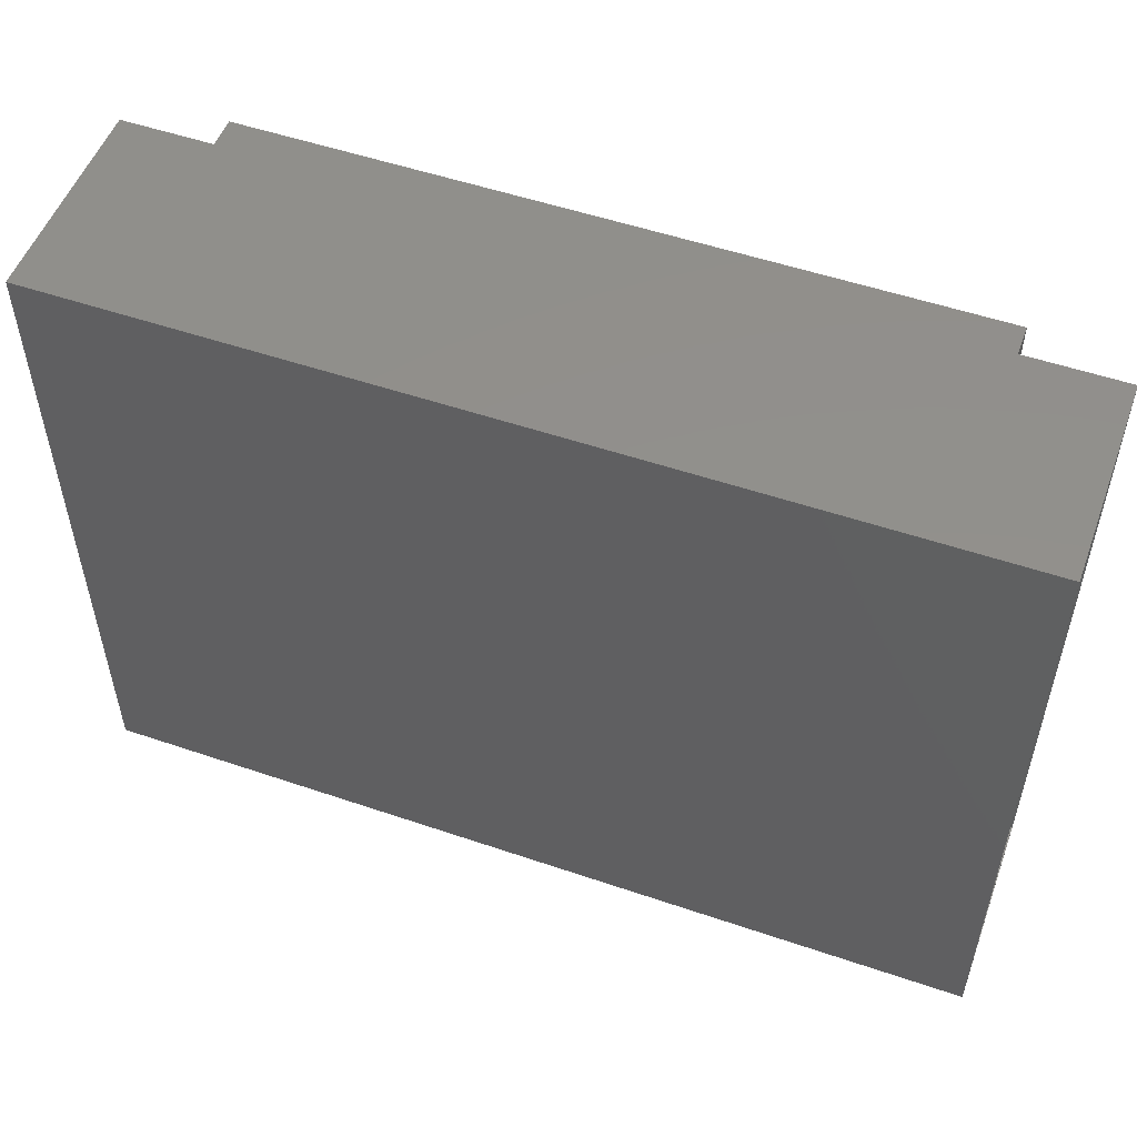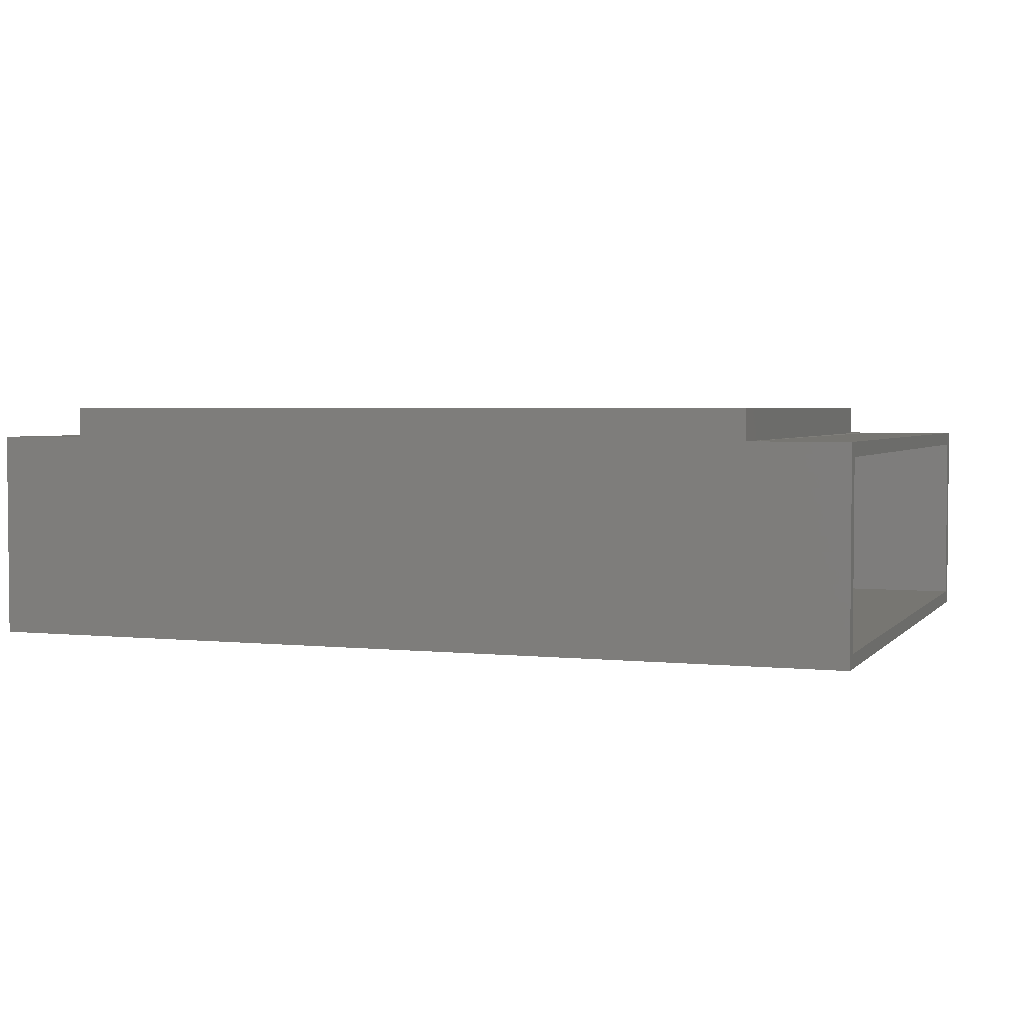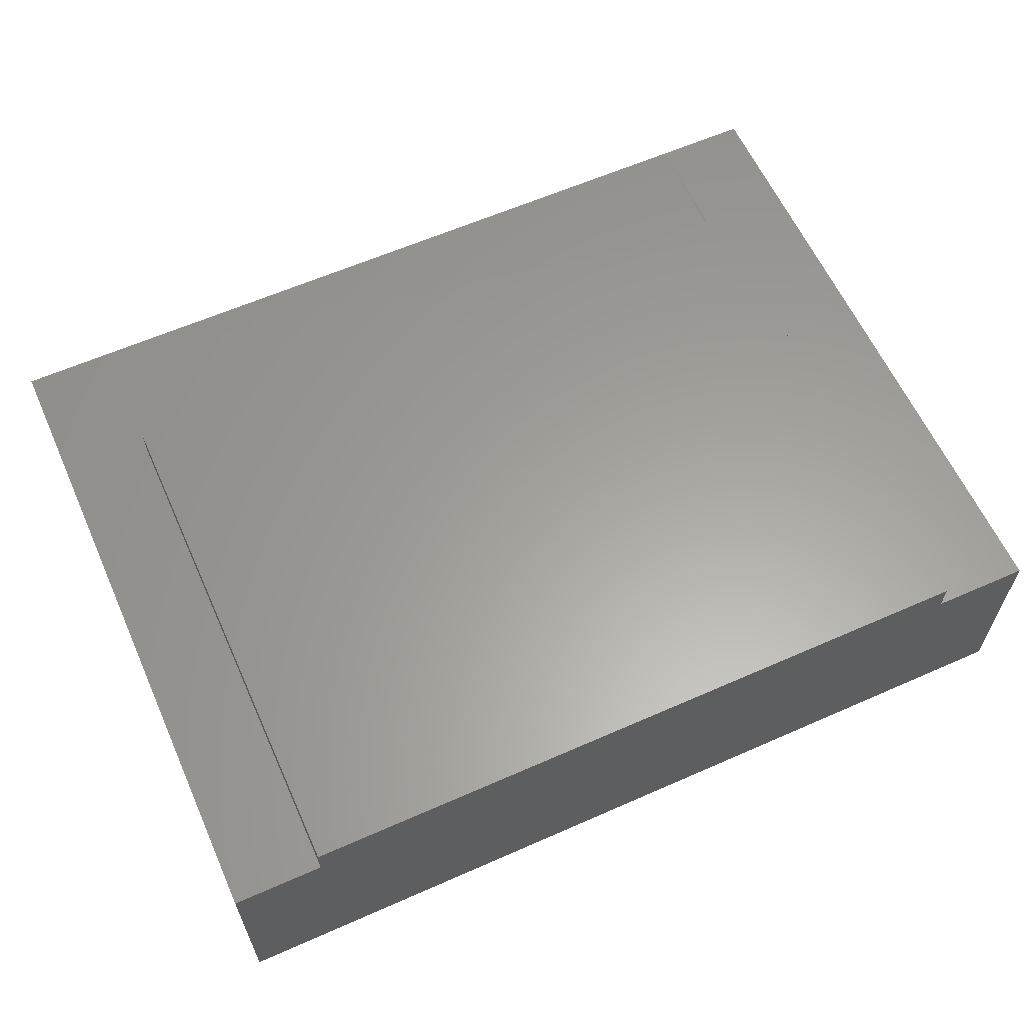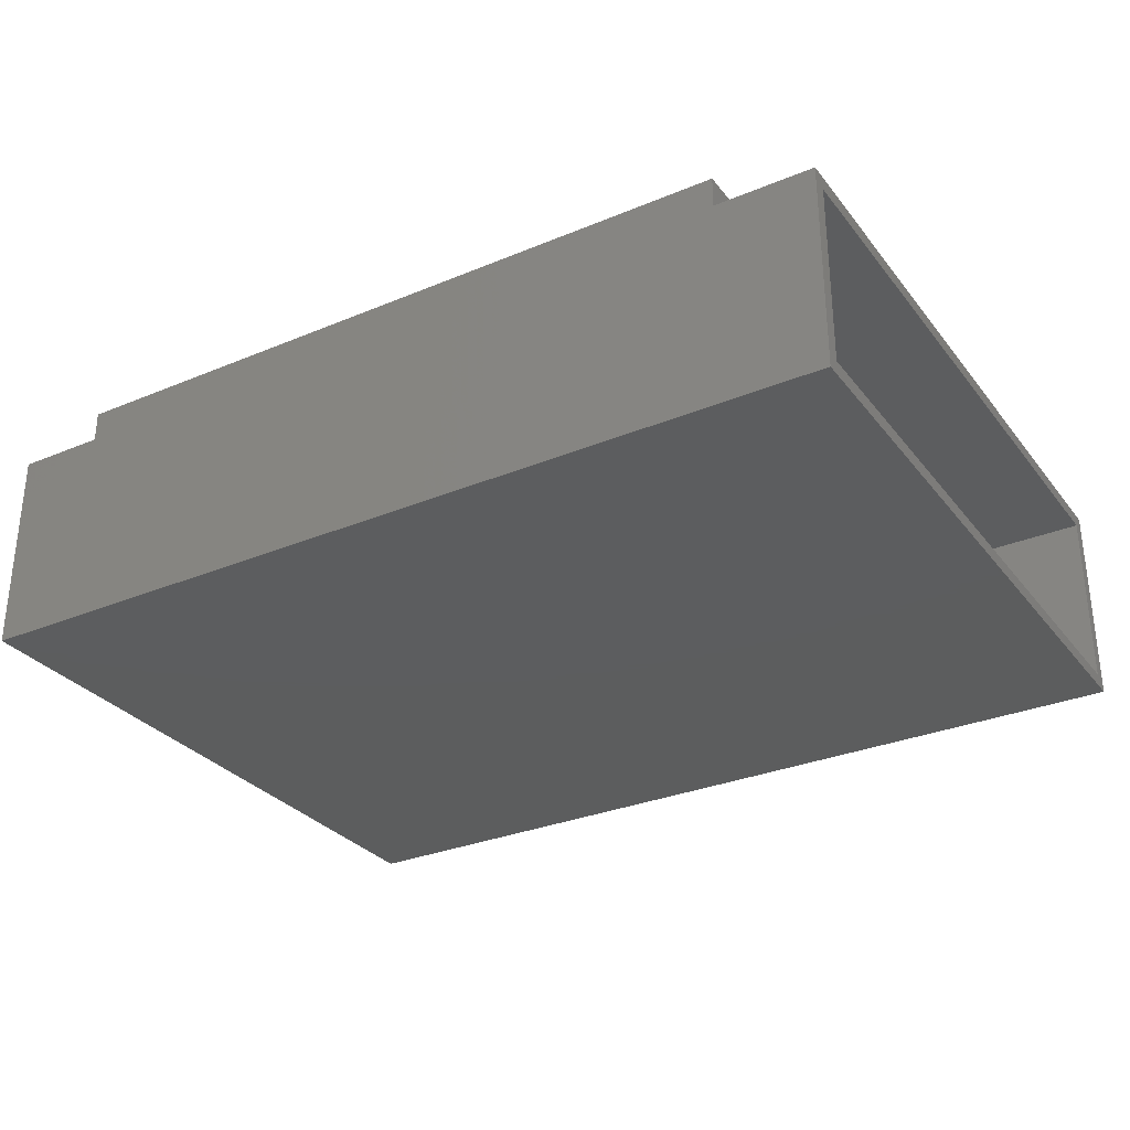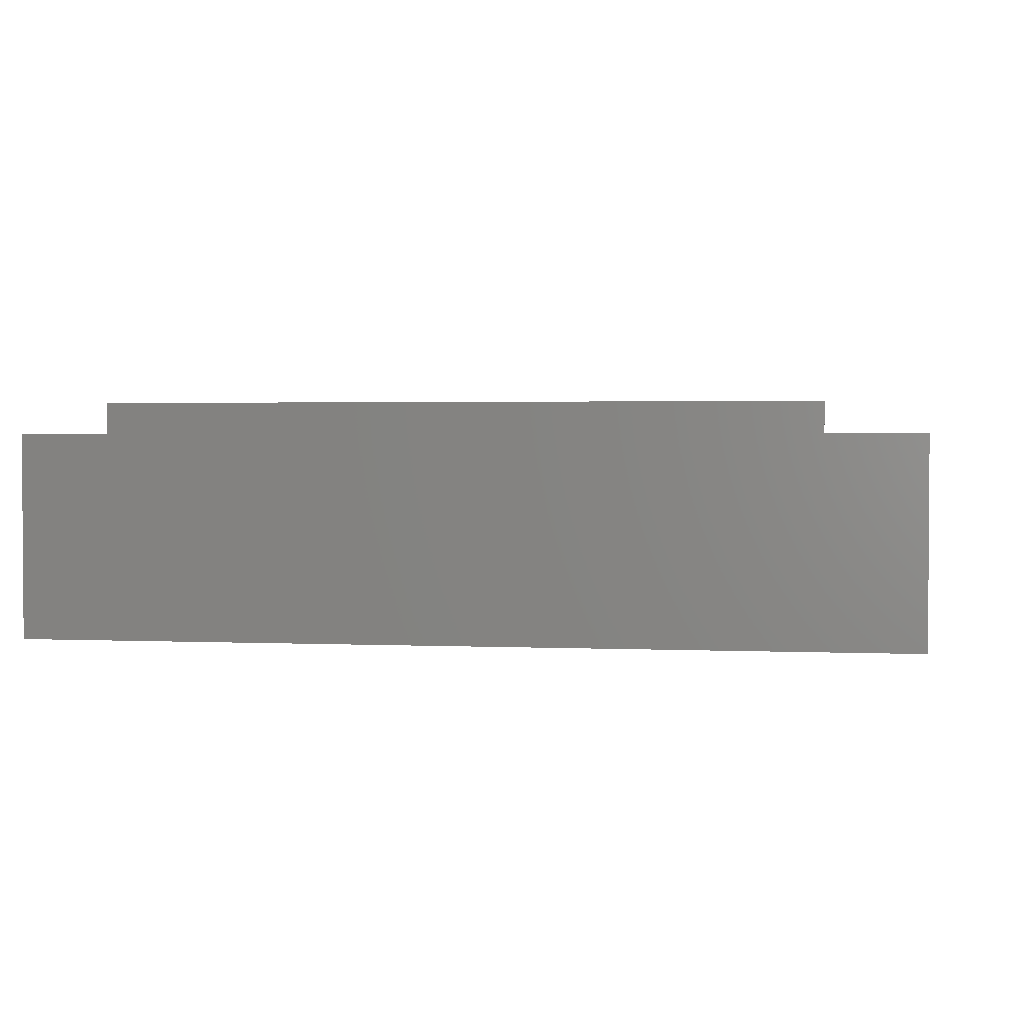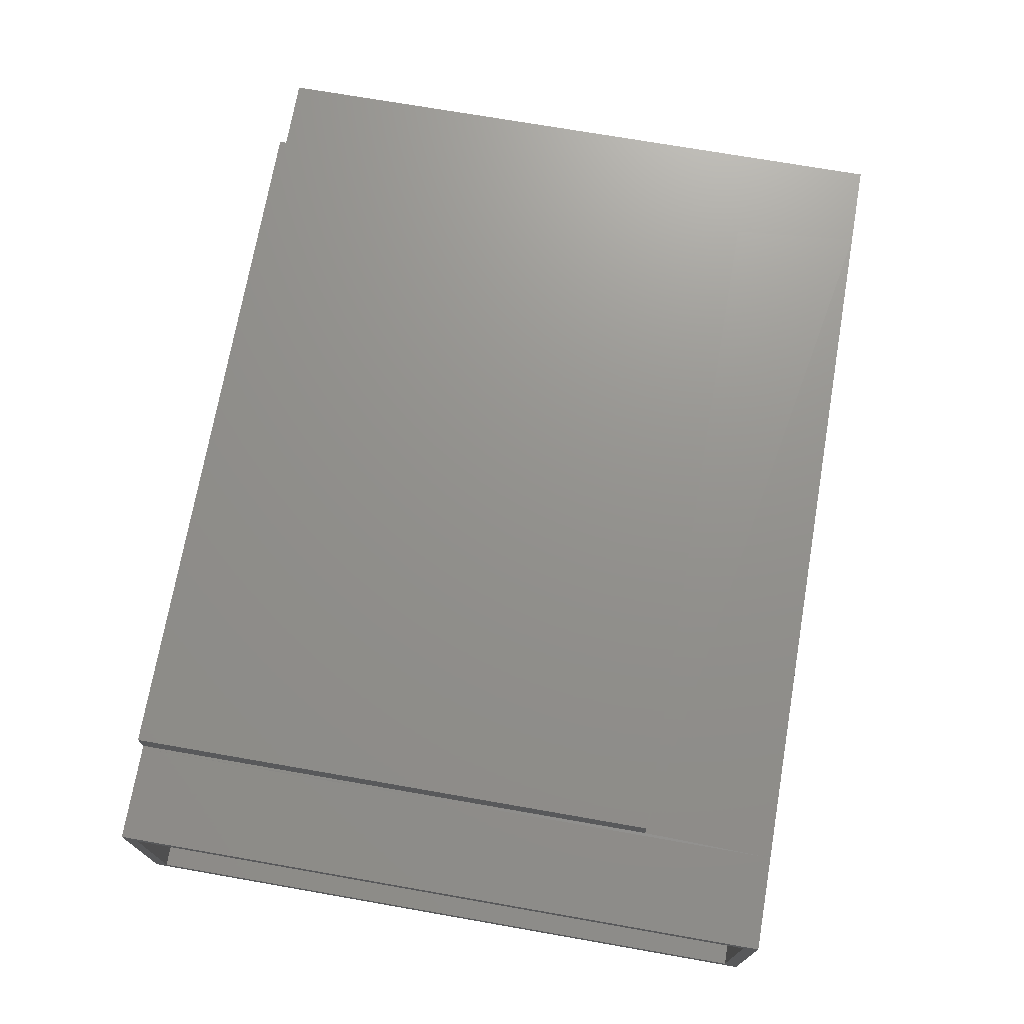
<metadata>
{"format":"stl","ext":"stl","renderer":"f3d","projection":"perspective","resolution":1024,"background":"white","views":[{"elev":52.8,"azim":-159.9,"up":"+Y"},{"elev":3.1,"azim":-159.9,"up":"+Z"},{"elev":61.2,"azim":155.8,"up":"+Z"},{"elev":-30.4,"azim":-149.0,"up":"+Z"},{"elev":2.1,"azim":-171.1,"up":"+Z"},{"elev":71.9,"azim":-80.1,"up":"+Z"}]}
</metadata>
<code>
# stl→obj: 48 verts, 92 faces
v -0.4141 -0.6016 0.125
v -0.4141 2.51e-17 0.124
v -0.4174 2.473e-17 0.124
v 0.3889 -0.75 0.124
v 0.4844 -0.75 0.124
v 0.4844 1.248e-16 0.124
v 0.3889 1.142e-16 0.124
v 0.3828 1.136e-16 0.124
v 0.3828 -0.5938 0.124
v 0.3827 -0.5953 0.124
v 0.3822 -0.5967 0.124
v 0.3815 -0.5981 0.124
v 0.3805 -0.5993 0.124
v 0.3793 -0.6002 0.124
v 0.378 -0.601 0.124
v 0.3765 -0.6014 0.124
v 0.375 -0.6016 0.124
v -0.4174 -0.75 0.124
v -0.5234 1.296e-17 0.124
v -0.5234 -0.75 0.124
v -0.4141 -0.6016 0.1586
v 0.375 -0.6016 0.1586
v 0.3765 -0.6014 0.1586
v 0.3793 -0.6002 0.1586
v 0.378 -0.601 0.1586
v -0.4141 2.702e-17 0.1586
v 0.3805 -0.5993 0.1586
v 0.3815 -0.5981 0.1586
v 0.3822 -0.5967 0.1586
v 0.3827 -0.5953 0.1586
v 0.3828 -0.5938 0.1586
v 0.3828 1.155e-16 0.1586
v -0.5234 0 -0.1094
v 0.4844 1.119e-16 -0.1094
v -0.5234 -0.01562 -0.09375
v -0.5234 -0.01562 0.1084
v -0.5234 -0.7344 0.1084
v -0.5234 -0.75 -0.1094
v -0.5234 -0.7344 -0.09375
v 0.4688 -0.7344 -0.09375
v 0.4688 -0.01562 -0.09375
v -0.4174 -0.7344 0.1084
v -0.4174 -0.01562 0.1084
v 0.4688 -0.01562 0.1084
v 0.3889 -0.01562 0.1084
v 0.3889 -0.7344 0.1084
v 0.4688 -0.7344 0.1084
v 0.4844 -0.75 -0.1094
f 1 2 3
f 4 5 6
f 4 6 7
f 4 7 8
f 4 8 9
f 4 9 10
f 4 10 11
f 4 11 12
f 4 12 13
f 4 13 14
f 4 14 15
f 4 15 16
f 4 16 17
f 4 17 1
f 4 1 18
f 19 20 3
f 3 20 18
f 3 18 1
f 1 17 21
f 21 17 22
f 22 23 24
f 24 23 25
f 26 21 22
f 26 22 24
f 26 24 27
f 26 27 28
f 26 28 29
f 26 29 30
f 26 30 31
f 26 31 32
f 8 32 9
f 9 32 31
f 9 31 10
f 10 31 30
f 10 30 11
f 11 30 29
f 11 29 12
f 12 29 28
f 12 28 13
f 13 28 27
f 13 27 14
f 14 27 24
f 14 24 15
f 15 24 25
f 15 25 16
f 16 25 23
f 16 23 17
f 17 23 22
f 33 19 3
f 33 3 2
f 33 2 8
f 33 8 7
f 33 7 6
f 33 6 34
f 2 26 8
f 8 26 32
f 26 2 21
f 21 2 1
f 33 35 19
f 19 35 36
f 19 36 20
f 20 36 37
f 20 37 38
f 38 37 39
f 38 39 33
f 33 39 35
f 39 40 35
f 35 40 41
f 42 37 43
f 43 37 36
f 35 41 44
f 35 44 45
f 35 45 43
f 35 43 36
f 39 37 42
f 39 42 46
f 39 46 47
f 39 47 40
f 41 40 44
f 44 40 47
f 46 42 45
f 45 42 43
f 47 46 44
f 44 46 45
f 38 48 5
f 38 5 4
f 38 4 18
f 38 18 20
f 34 6 48
f 48 6 5
f 38 33 48
f 48 33 34

</code>
